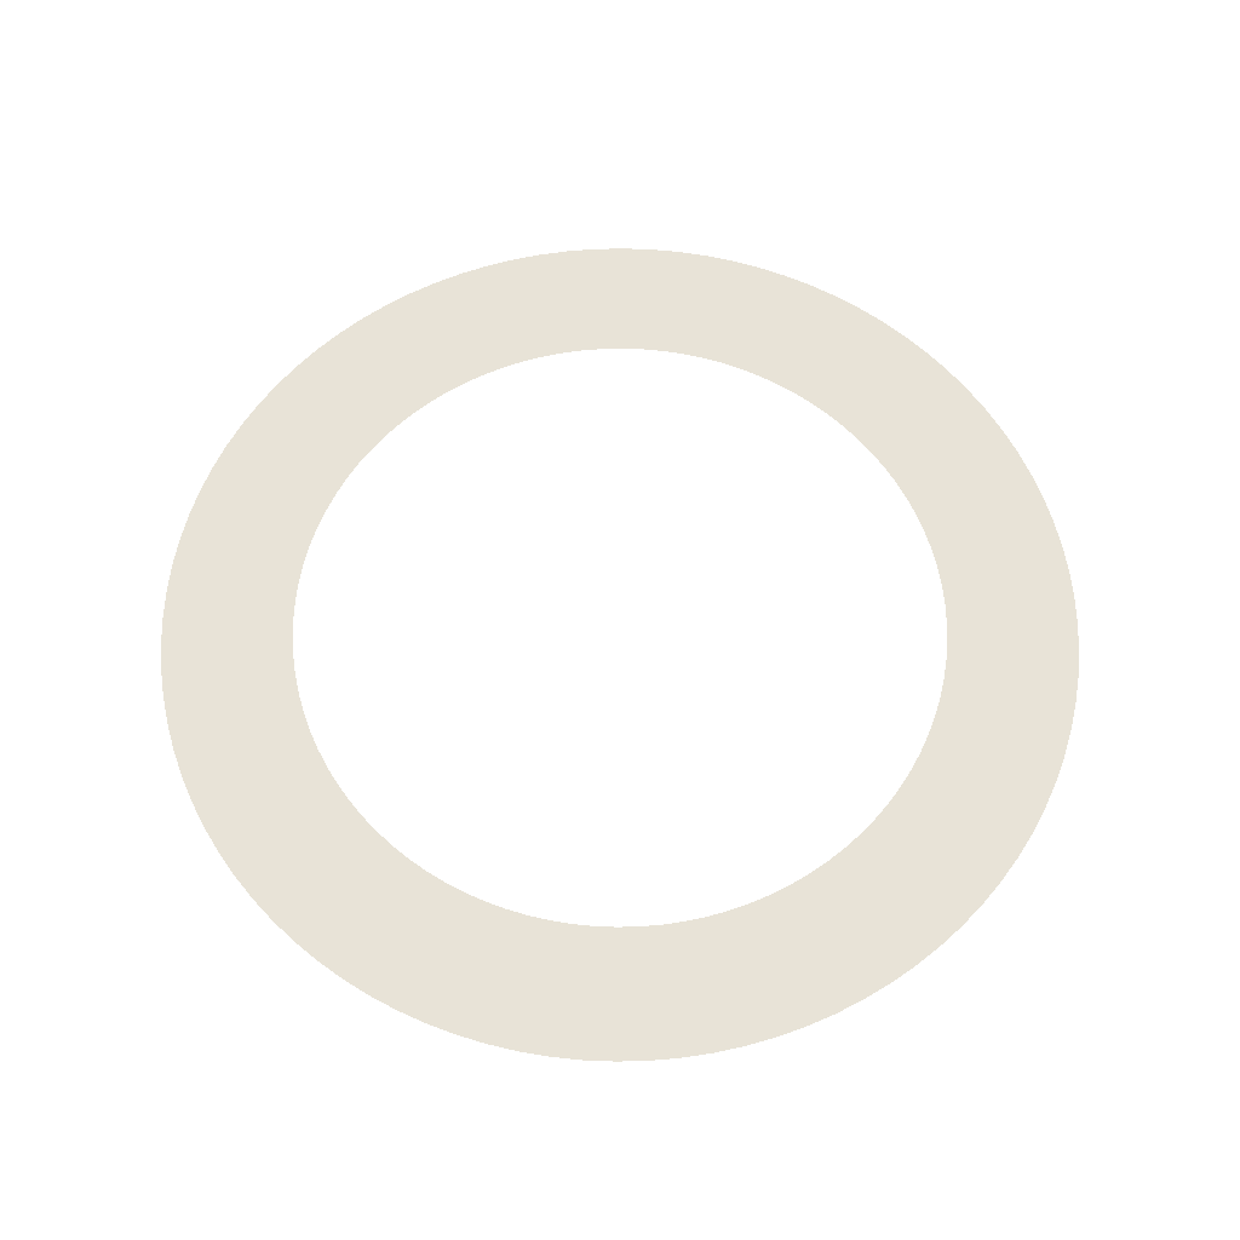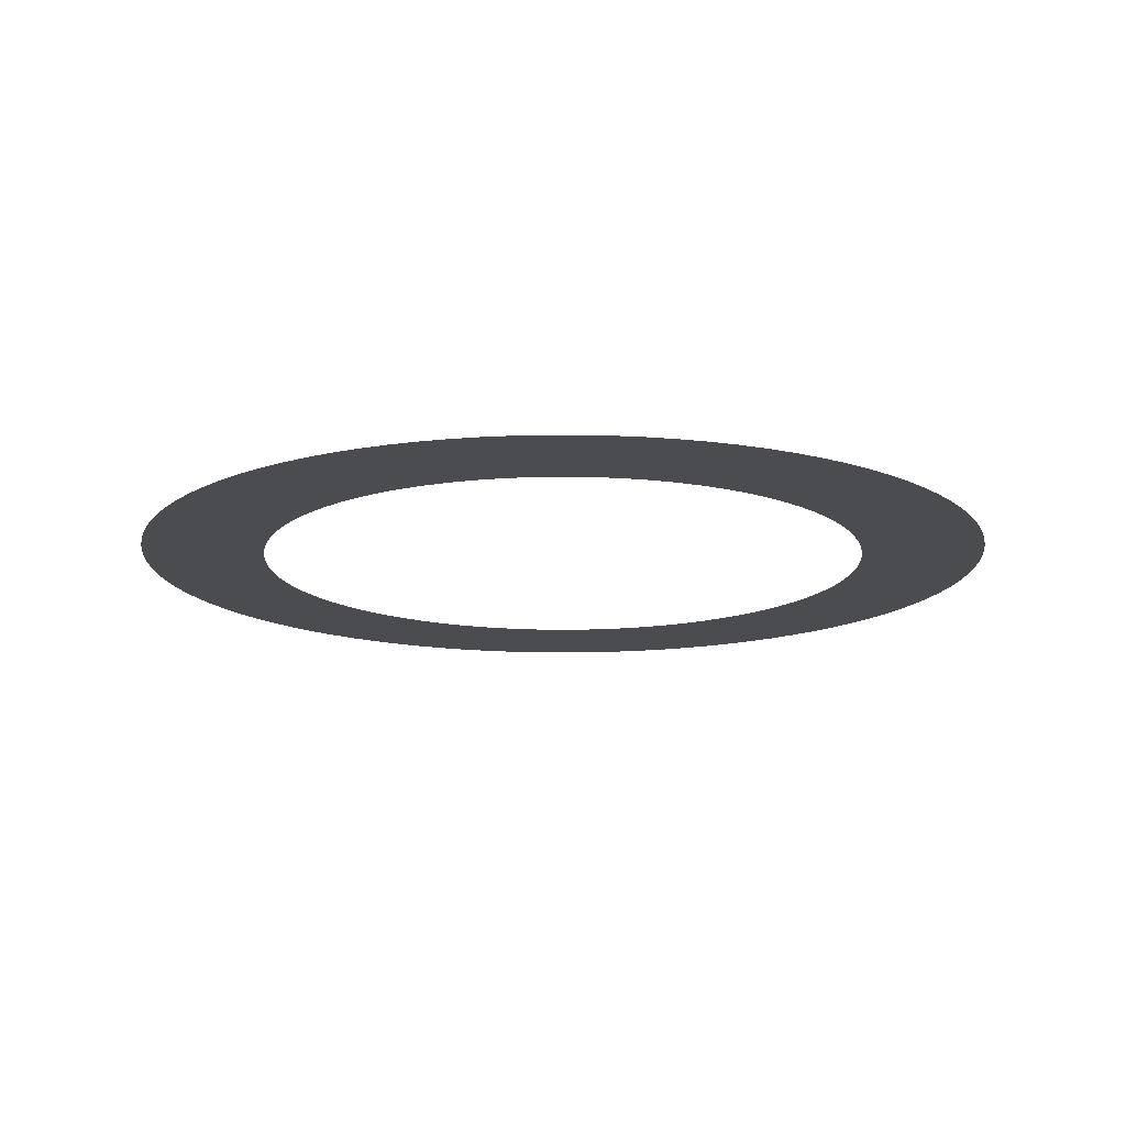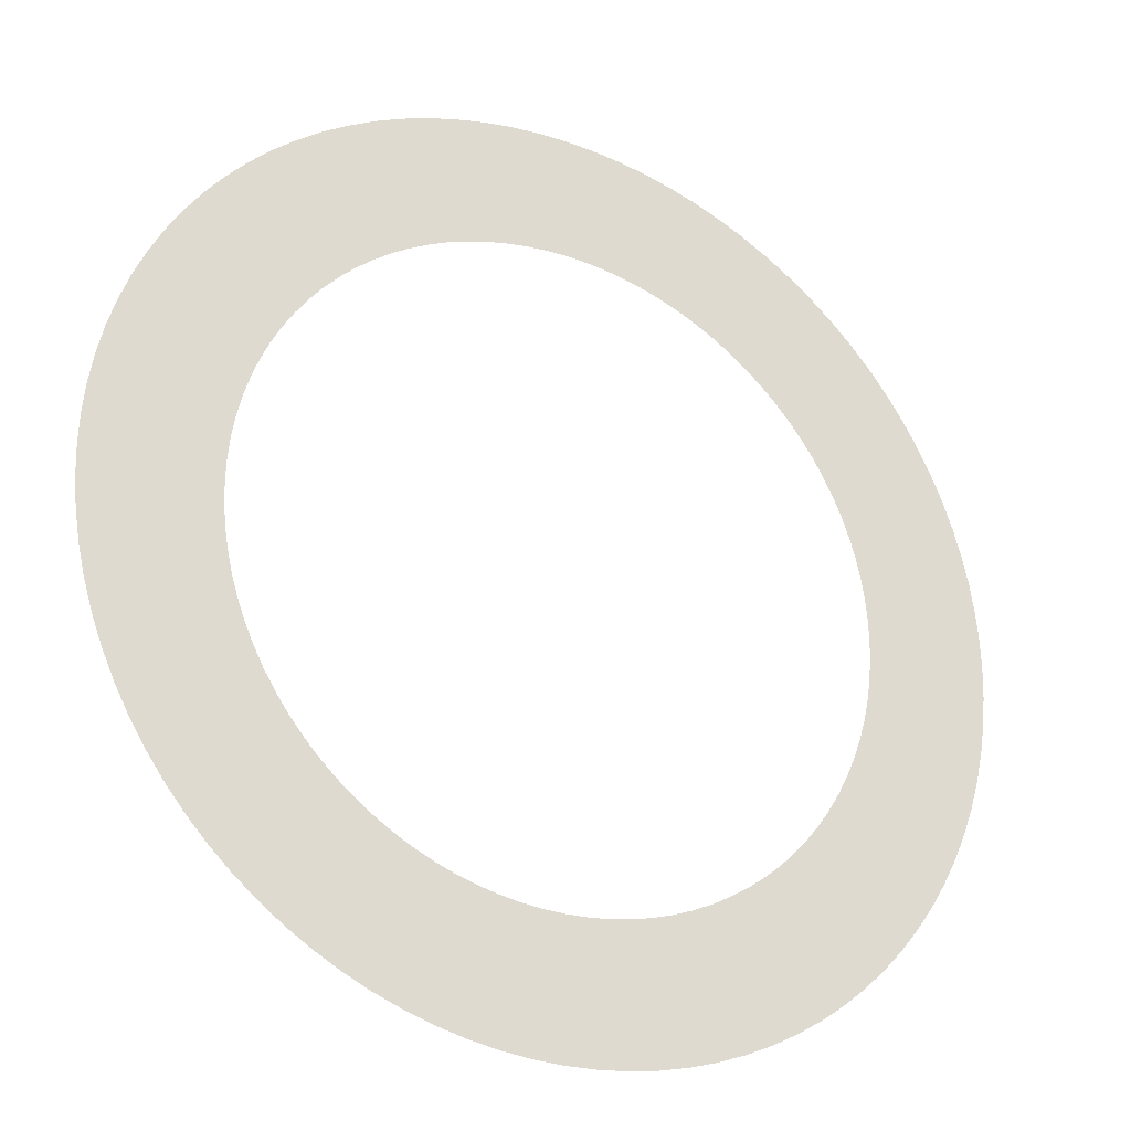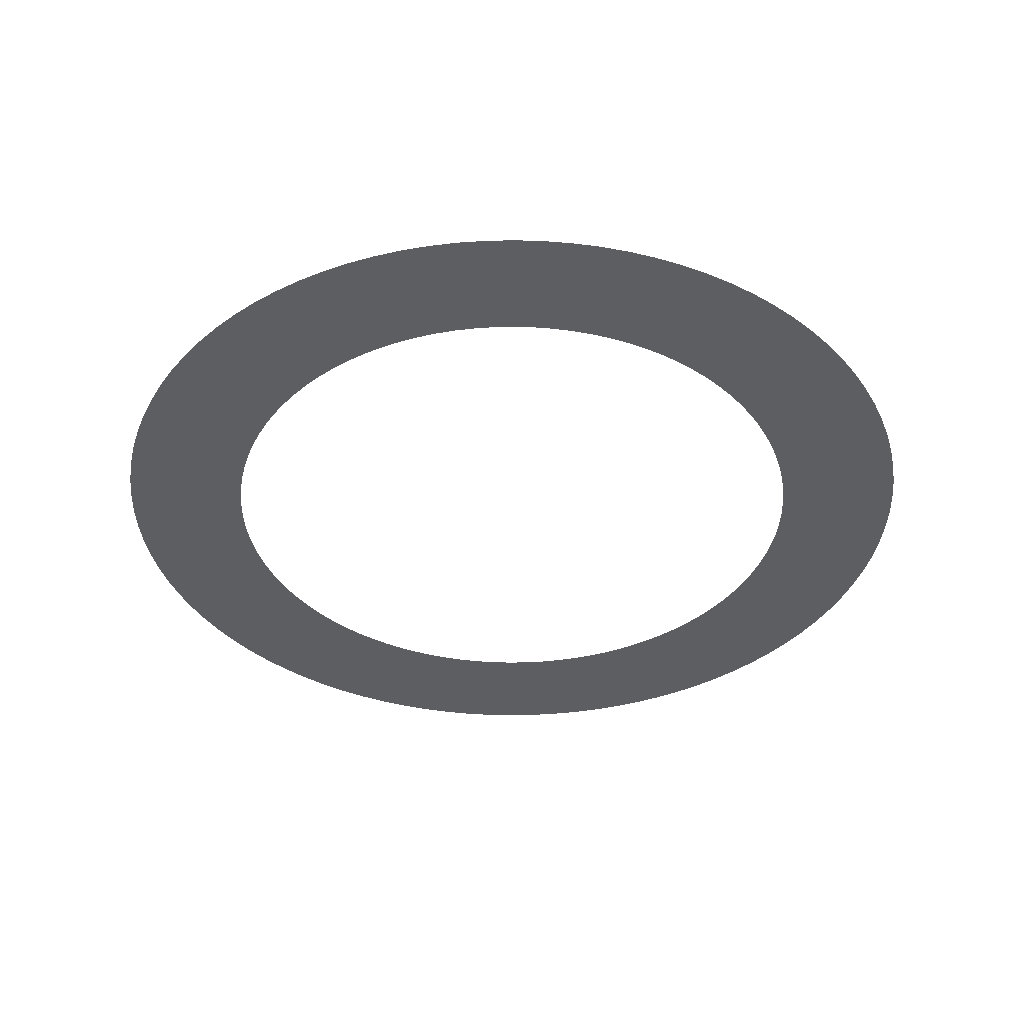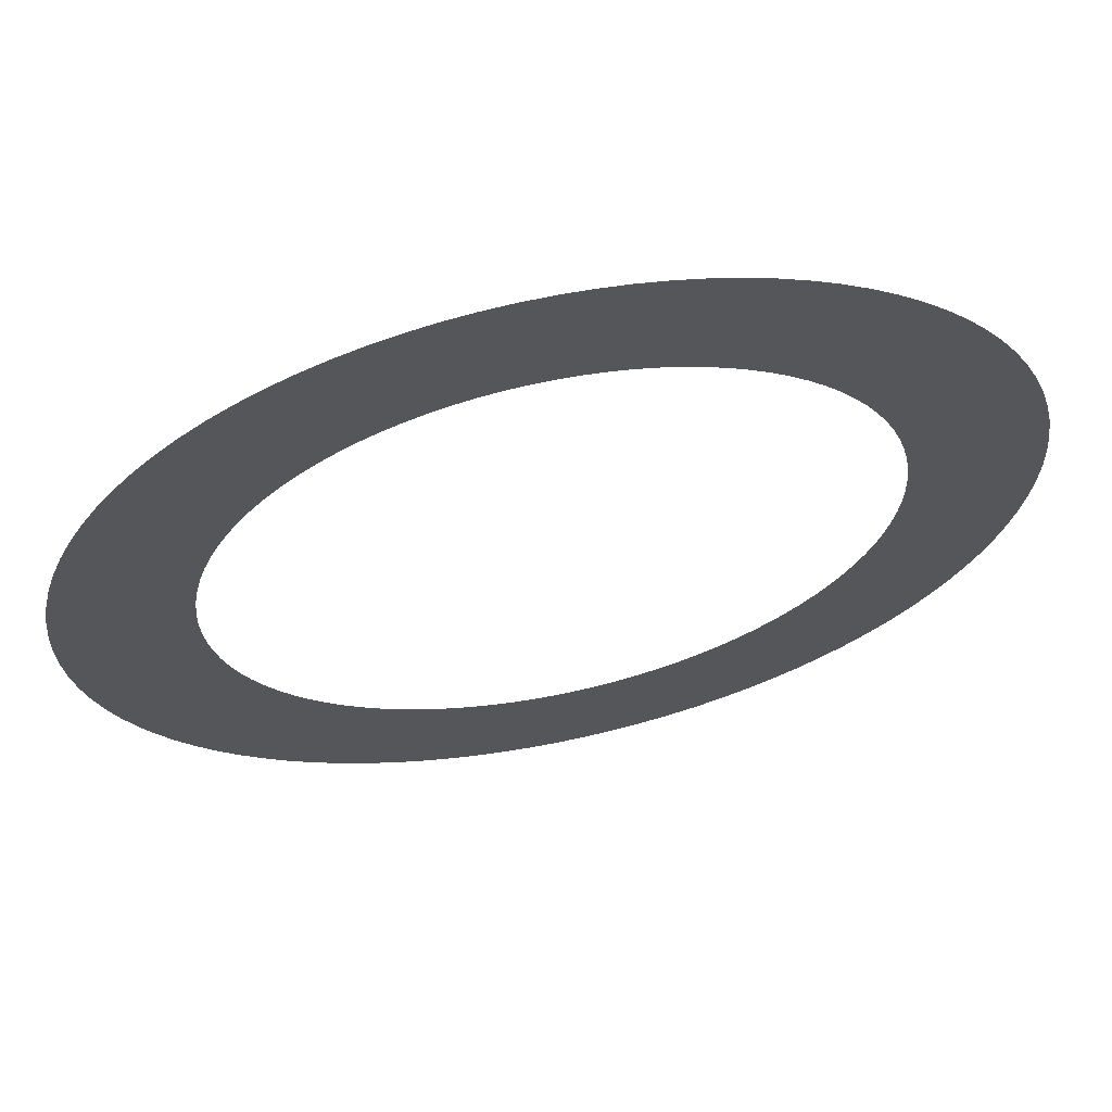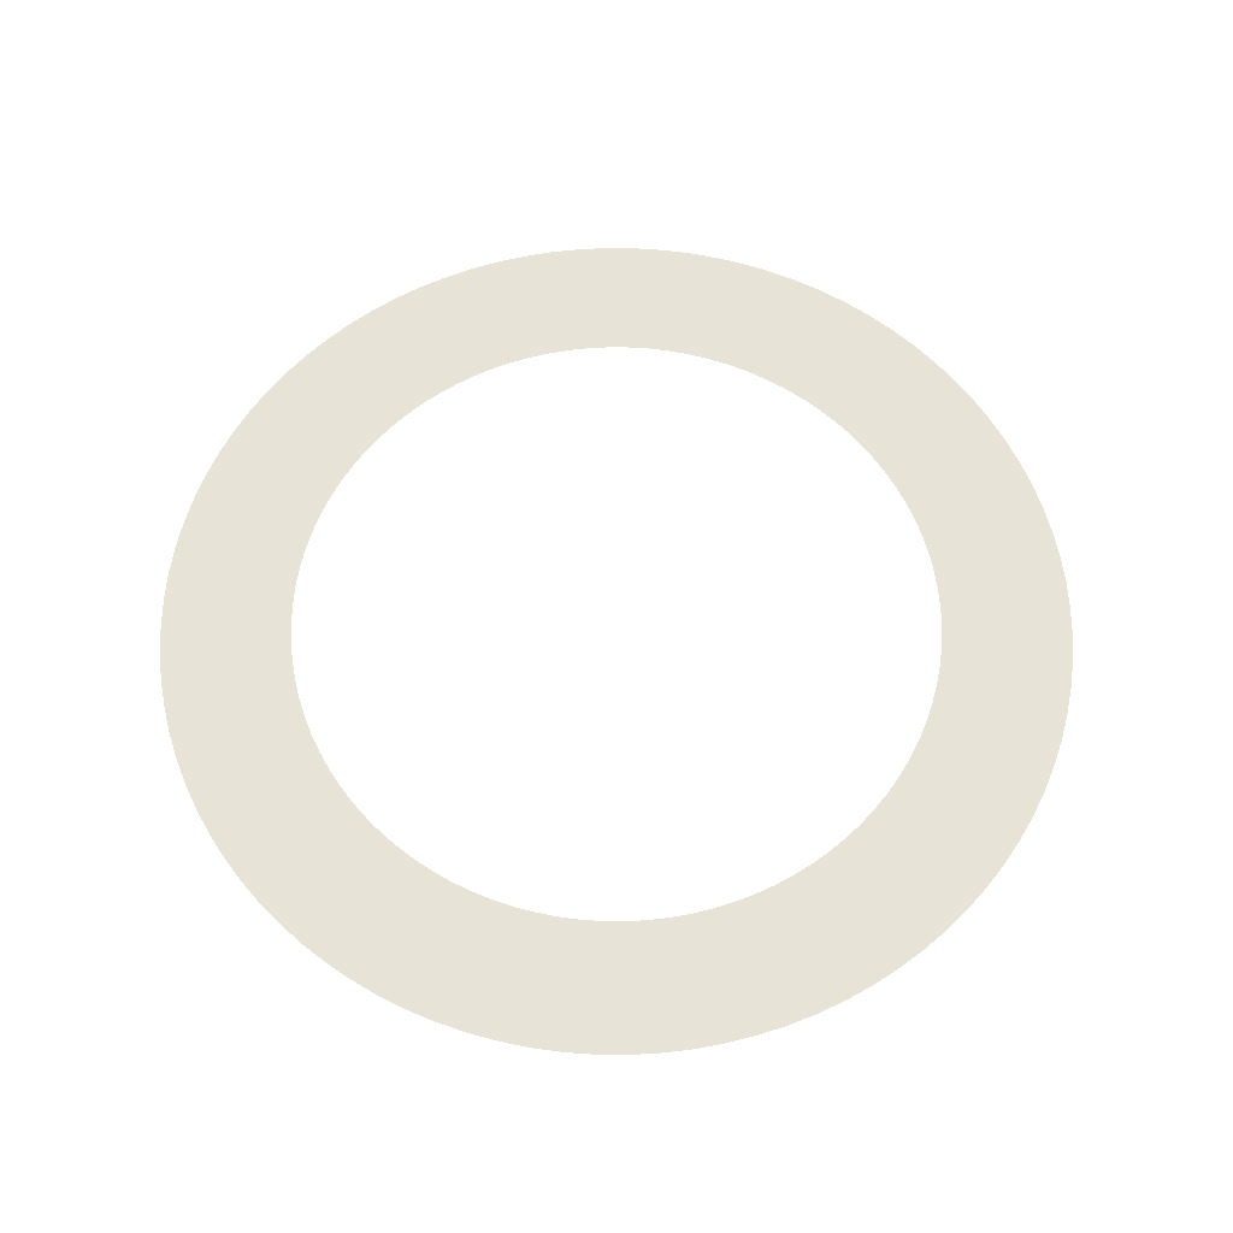
<metadata>
{"format":"obj","ext":"obj","renderer":"f3d","projection":"perspective","resolution":1024,"background":"white","views":[{"elev":61.9,"azim":-63.3,"up":"+Y"},{"elev":-14.7,"azim":46.7,"up":"+Y"},{"elev":-26.8,"azim":-29.0,"up":"+Z"},{"elev":-38.0,"azim":-0.4,"up":"+Y"},{"elev":64.5,"azim":-11.8,"up":"+Z"},{"elev":61.7,"azim":-20.0,"up":"+Y"}]}
</metadata>
<code>
o Annulus
v 0.5 0 0
v 0.4989 0 0.0327
v 0.6985 0 0.04578
v 0.7 0 0
v 0.4957 0 0.06526
v 0.694 0 0.09137
v 0.4904 0 0.09755
v 0.6865 0 0.1366
v 0.483 0 0.1294
v 0.6761 0 0.1812
v 0.4735 0 0.1607
v 0.6629 0 0.225
v 0.4619 0 0.1913
v 0.6467 0 0.2679
v 0.4484 0 0.2211
v 0.6278 0 0.3096
v 0.433 0 0.25
v 0.6062 0 0.35
v 0.4157 0 0.2778
v 0.582 0 0.3889
v 0.3967 0 0.3044
v 0.5553 0 0.4261
v 0.3759 0 0.3297
v 0.5263 0 0.4615
v 0.3536 0 0.3536
v 0.495 0 0.495
v 0.3297 0 0.3759
v 0.4615 0 0.5263
v 0.3044 0 0.3967
v 0.4261 0 0.5553
v 0.2778 0 0.4157
v 0.3889 0 0.582
v 0.25 0 0.433
v 0.35 0 0.6062
v 0.2211 0 0.4484
v 0.3096 0 0.6278
v 0.1913 0 0.4619
v 0.2679 0 0.6467
v 0.1607 0 0.4735
v 0.225 0 0.6629
v 0.1294 0 0.483
v 0.1812 0 0.6761
v 0.09755 0 0.4904
v 0.1366 0 0.6865
v 0.06526 0 0.4957
v 0.09137 0 0.694
v 0.0327 0 0.4989
v 0.04578 0 0.6985
v 3.062e-17 0 0.5
v 4.286e-17 0 0.7
v -0.0327 0 0.4989
v -0.04578 0 0.6985
v -0.06526 0 0.4957
v -0.09137 0 0.694
v -0.09755 0 0.4904
v -0.1366 0 0.6865
v -0.1294 0 0.483
v -0.1812 0 0.6761
v -0.1607 0 0.4735
v -0.225 0 0.6629
v -0.1913 0 0.4619
v -0.2679 0 0.6467
v -0.2211 0 0.4484
v -0.3096 0 0.6278
v -0.25 0 0.433
v -0.35 0 0.6062
v -0.2778 0 0.4157
v -0.3889 0 0.582
v -0.3044 0 0.3967
v -0.4261 0 0.5553
v -0.3297 0 0.3759
v -0.4615 0 0.5263
v -0.3536 0 0.3536
v -0.495 0 0.495
v -0.3759 0 0.3297
v -0.5263 0 0.4615
v -0.3967 0 0.3044
v -0.5553 0 0.4261
v -0.4157 0 0.2778
v -0.582 0 0.3889
v -0.433 0 0.25
v -0.6062 0 0.35
v -0.4484 0 0.2211
v -0.6278 0 0.3096
v -0.4619 0 0.1913
v -0.6467 0 0.2679
v -0.4735 0 0.1607
v -0.6629 0 0.225
v -0.483 0 0.1294
v -0.6761 0 0.1812
v -0.4904 0 0.09755
v -0.6865 0 0.1366
v -0.4957 0 0.06526
v -0.694 0 0.09137
v -0.4989 0 0.0327
v -0.6985 0 0.04578
v -0.5 0 6.123e-17
v -0.7 0 8.572e-17
v -0.4989 0 -0.0327
v -0.6985 0 -0.04578
v -0.4957 0 -0.06526
v -0.694 0 -0.09137
v -0.4904 0 -0.09755
v -0.6865 0 -0.1366
v -0.483 0 -0.1294
v -0.6761 0 -0.1812
v -0.4735 0 -0.1607
v -0.6629 0 -0.225
v -0.4619 0 -0.1913
v -0.6467 0 -0.2679
v -0.4484 0 -0.2211
v -0.6278 0 -0.3096
v -0.433 0 -0.25
v -0.6062 0 -0.35
v -0.4157 0 -0.2778
v -0.582 0 -0.3889
v -0.3967 0 -0.3044
v -0.5553 0 -0.4261
v -0.3759 0 -0.3297
v -0.5263 0 -0.4615
v -0.3536 0 -0.3536
v -0.495 0 -0.495
v -0.3297 0 -0.3759
v -0.4615 0 -0.5263
v -0.3044 0 -0.3967
v -0.4261 0 -0.5553
v -0.2778 0 -0.4157
v -0.3889 0 -0.582
v -0.25 0 -0.433
v -0.35 0 -0.6062
v -0.2211 0 -0.4484
v -0.3096 0 -0.6278
v -0.1913 0 -0.4619
v -0.2679 0 -0.6467
v -0.1607 0 -0.4735
v -0.225 0 -0.6629
v -0.1294 0 -0.483
v -0.1812 0 -0.6761
v -0.09755 0 -0.4904
v -0.1366 0 -0.6865
v -0.06526 0 -0.4957
v -0.09137 0 -0.694
v -0.0327 0 -0.4989
v -0.04578 0 -0.6985
v -9.185e-17 0 -0.5
v -1.286e-16 0 -0.7
v 0.0327 0 -0.4989
v 0.04578 0 -0.6985
v 0.06526 0 -0.4957
v 0.09137 0 -0.694
v 0.09755 0 -0.4904
v 0.1366 0 -0.6865
v 0.1294 0 -0.483
v 0.1812 0 -0.6761
v 0.1607 0 -0.4735
v 0.225 0 -0.6629
v 0.1913 0 -0.4619
v 0.2679 0 -0.6467
v 0.2211 0 -0.4484
v 0.3096 0 -0.6278
v 0.25 0 -0.433
v 0.35 0 -0.6062
v 0.2778 0 -0.4157
v 0.3889 0 -0.582
v 0.3044 0 -0.3967
v 0.4261 0 -0.5553
v 0.3297 0 -0.3759
v 0.4615 0 -0.5263
v 0.3536 0 -0.3536
v 0.495 0 -0.495
v 0.3759 0 -0.3297
v 0.5263 0 -0.4615
v 0.3967 0 -0.3044
v 0.5553 0 -0.4261
v 0.4157 0 -0.2778
v 0.582 0 -0.3889
v 0.433 0 -0.25
v 0.6062 0 -0.35
v 0.4484 0 -0.2211
v 0.6278 0 -0.3096
v 0.4619 0 -0.1913
v 0.6467 0 -0.2679
v 0.4735 0 -0.1607
v 0.6629 0 -0.225
v 0.483 0 -0.1294
v 0.6761 0 -0.1812
v 0.4904 0 -0.09755
v 0.6865 0 -0.1366
v 0.4957 0 -0.06526
v 0.694 0 -0.09137
v 0.4989 0 -0.0327
v 0.6985 0 -0.04578
g Annulus
f 1 2 3 4
f 2 5 6 3
f 5 7 8 6
f 7 9 10 8
f 9 11 12 10
f 11 13 14 12
f 13 15 16 14
f 15 17 18 16
f 17 19 20 18
f 19 21 22 20
f 21 23 24 22
f 23 25 26 24
f 25 27 28 26
f 27 29 30 28
f 29 31 32 30
f 31 33 34 32
f 33 35 36 34
f 35 37 38 36
f 37 39 40 38
f 39 41 42 40
f 41 43 44 42
f 43 45 46 44
f 45 47 48 46
f 47 49 50 48
f 49 51 52 50
f 51 53 54 52
f 53 55 56 54
f 55 57 58 56
f 57 59 60 58
f 59 61 62 60
f 61 63 64 62
f 63 65 66 64
f 65 67 68 66
f 67 69 70 68
f 69 71 72 70
f 71 73 74 72
f 73 75 76 74
f 75 77 78 76
f 77 79 80 78
f 79 81 82 80
f 81 83 84 82
f 83 85 86 84
f 85 87 88 86
f 87 89 90 88
f 89 91 92 90
f 91 93 94 92
f 93 95 96 94
f 95 97 98 96
f 97 99 100 98
f 99 101 102 100
f 101 103 104 102
f 103 105 106 104
f 105 107 108 106
f 107 109 110 108
f 109 111 112 110
f 111 113 114 112
f 113 115 116 114
f 115 117 118 116
f 117 119 120 118
f 119 121 122 120
f 121 123 124 122
f 123 125 126 124
f 125 127 128 126
f 127 129 130 128
f 129 131 132 130
f 131 133 134 132
f 133 135 136 134
f 135 137 138 136
f 137 139 140 138
f 139 141 142 140
f 141 143 144 142
f 143 145 146 144
f 145 147 148 146
f 147 149 150 148
f 149 151 152 150
f 151 153 154 152
f 153 155 156 154
f 155 157 158 156
f 157 159 160 158
f 159 161 162 160
f 161 163 164 162
f 163 165 166 164
f 165 167 168 166
f 167 169 170 168
f 169 171 172 170
f 171 173 174 172
f 173 175 176 174
f 175 177 178 176
f 177 179 180 178
f 179 181 182 180
f 181 183 184 182
f 183 185 186 184
f 185 187 188 186
f 187 189 190 188
f 189 191 192 190
f 191 1 4 192

</code>
